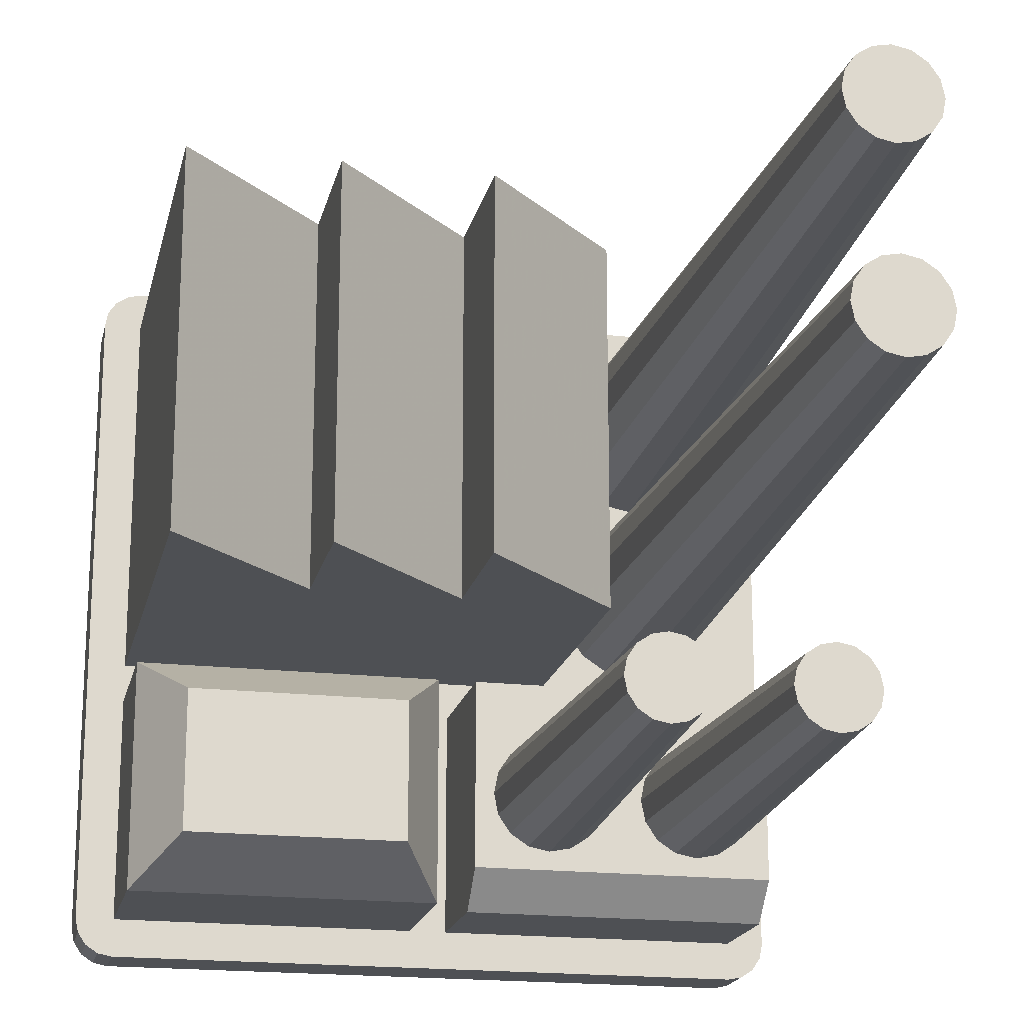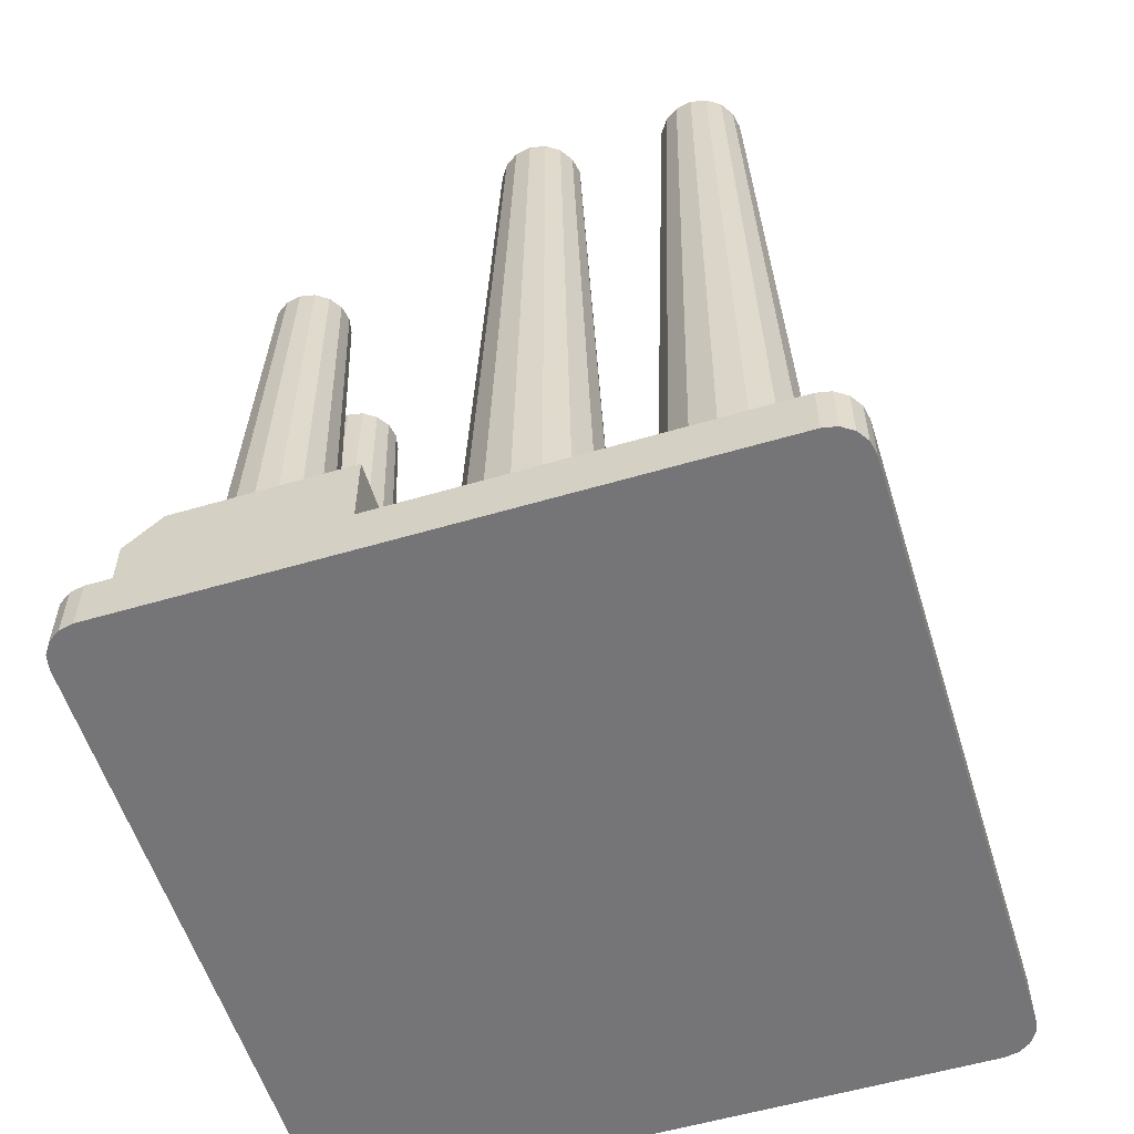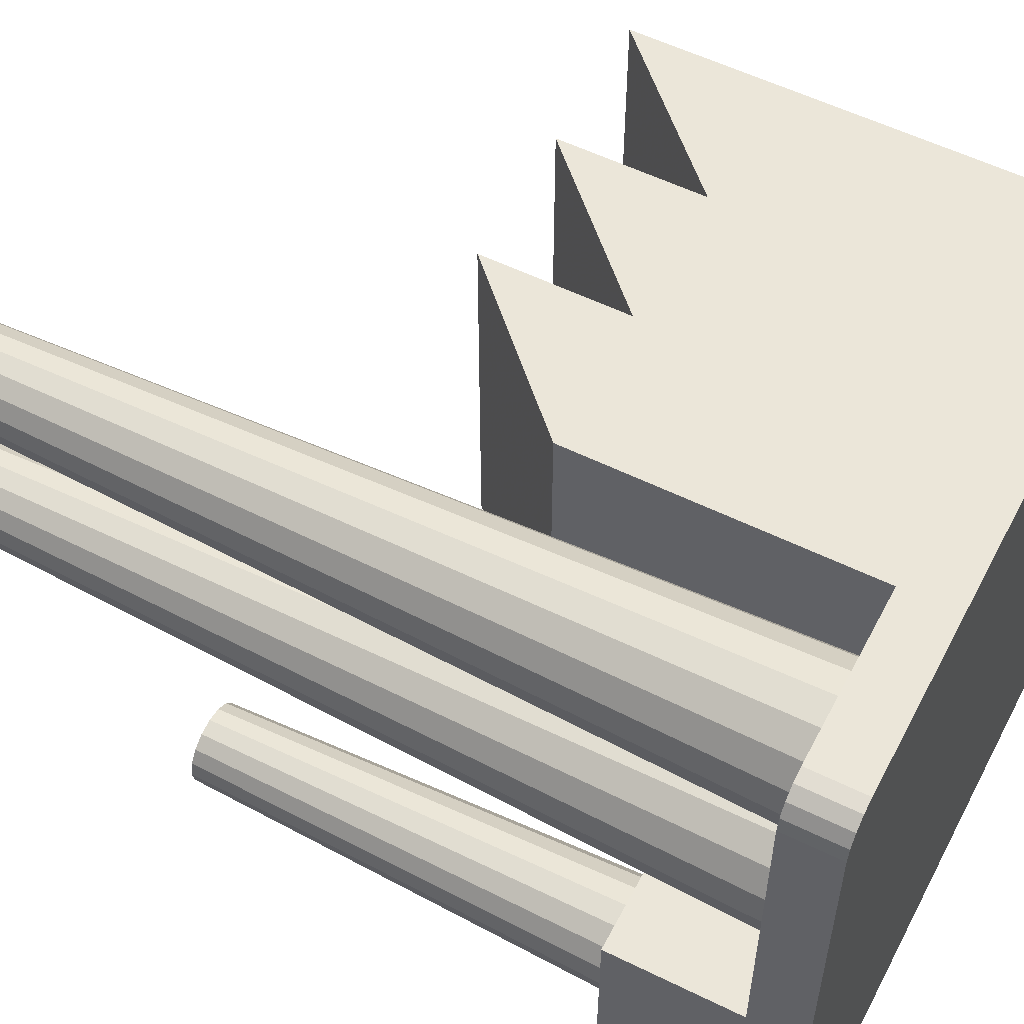
<metadata>
{"format":"obj","ext":"obj","renderer":"f3d","projection":"perspective","resolution":1024,"background":"white","views":[{"elev":-18.8,"azim":167.6,"up":"+Z"},{"elev":-56.6,"azim":-72.9,"up":"+Y"},{"elev":55.6,"azim":-62.6,"up":"+Z"}]}
</metadata>
<code>
v 1.75 0.15 -7.256
v 1.75 0.15 -7.756
v 1.75 0.15 -7.539
v 1.75 0.15 -8.039
v 2.086 0.55 -8.605
v 2.086 0.55 -8.49
v 1.686 0.55 -8.605
v 1.686 0.55 -8.49
v 1.72 1.15 -8.477
v 1.72 1.15 -8.618
v 2.12 1.15 -8.477
v 2.12 1.15 -8.618
v 3.417 0.15 -8.886
v 3.417 4.8e-07 -8.886
v 3.417 6.7e-07 -7.109
v 1.882 0.55 -8.409
v 1.882 0.55 -8.686
v 1.979 1.3 -7.267
v 1.979 1.3 -7.767
v 1.979 1.3 -7.528
v 1.979 1.3 -8.028
v 2.547 1.35 -8.147
v 2.547 0.9611 -7.147
v 2.547 1.35 -7.147
v 2.547 1.156 -7.647
v 1.976 2.45 -7.482
v 1.976 2.45 -7.982
v 1.976 2.45 -7.813
v 1.976 2.45 -7.313
v 2.117 1.75 -8.547
v 1.606 0.075 -8.944
v 1.533 0.15 -8.886
v 1.533 1e-07 -8.886
v 1.717 1.75 -8.547
v 1.8 1.15 -8.672
v 1.8 1.15 -8.423
v 1.937 2.45 -7.287
v 1.937 2.45 -7.787
v 1.937 2.45 -7.508
v 1.937 2.45 -8.008
v 2.2 1.15 -8.672
v 2.2 1.15 -8.423
v 1.606 0.075 -7.051
v 1.533 2.9e-07 -7.109
v 1.533 0.15 -7.109
v 1.761 1.3 -7.485
v 1.761 1.3 -7.985
v 1.761 1.3 -7.31
v 1.761 1.3 -7.81
v 1.571 0.075 -8.929
v 3.131 1.156 -7.647
v 2.33 1.15 -8.477
v 2.33 1.15 -8.618
v 1.784 1.75 -8.647
v 1.784 1.75 -8.448
v 2.184 1.75 -8.647
v 2.184 1.75 -8.448
v 3.21 0.75 -8.732
v 3.21 0.75 -8.363
v 1.571 0.075 -7.066
v 1.931 0.55 -8.654
v 1.931 0.55 -8.441
v 2.364 0.55 -8.605
v 2.364 0.55 -8.49
v 3.396 0.15 -8.918
v 3.396 4.8e-07 -8.918
v 3.396 6.7e-07 -7.077
v 1.861 1.3 -7.551
v 1.861 1.3 -8.051
v 1.861 1.3 -7.244
v 1.861 1.3 -7.744
v 2.158 0.15 -8.147
v 2.158 0.9611 -8.147
v 2.158 0.9611 -7.147
v 2.158 0.15 -7.147
v 2.158 0.5555 -7.647
v 3.267 0.65 -8.547
v 2.076 0.15 -7.474
v 2.076 0.15 -7.974
v 2.076 0.15 -7.321
v 2.076 0.15 -7.821
v 1.755 1.15 -8.442
v 1.755 1.15 -8.653
v 2.155 1.15 -8.442
v 2.155 1.15 -8.653
v 1.543 0.075 -8.902
v 2.742 1.156 -7.647
v 1.543 0.075 -7.093
v 3.363 6.7e-07 -7.055
v 3.363 0.15 -8.94
v 3.363 4.8e-07 -8.94
v 2.325 1.75 -8.506
v 2.325 1.75 -8.589
v 3.425 0.15 -8.847
v 3.425 4.8e-07 -8.847
v 3.425 6.7e-07 -7.147
v 3.425 0.075 -7.997
v 3.325 0.15 -8.247
v 3.325 0.15 -8.147
v 3.325 0.15 -8.947
v 3.325 4.8e-07 -8.947
v 3.325 0.55 -8.847
v 3.325 0.15 -8.847
v 3.325 6.7e-07 -7.047
v 3.325 0.35 -8.547
v 2.525 0.15 -8.247
v 2.525 0.55 -8.847
v 2.525 0.15 -8.847
v 2.525 0.35 -8.547
v 3.325 1.35 -8.147
v 3.325 1.35 -7.147
v 1.625 0.15 -8.947
v 1.625 1e-07 -8.947
v 1.625 0.15 -8.847
v 2.425 0.15 -8.247
v 2.425 0.45 -8.847
v 2.425 0.15 -8.847
v 2.425 0.37 -8.587
v 1.707 0.15 -7.474
v 1.707 0.15 -7.974
v 1.707 0.15 -7.321
v 1.707 0.15 -7.821
v 2.925 0.65 -8.79
v 2.925 0.75 -8.547
v 2.925 0.65 -8.305
v 2.375 0.55 -8.547
v 1.922 1.3 -7.551
v 1.922 1.3 -8.051
v 1.922 1.3 -7.244
v 1.922 1.3 -7.744
v 1.825 0.55 -8.397
v 1.825 0.55 -8.697
v 1.625 0.15 -8.247
v 1.625 0.55 -8.247
v 1.625 0.45 -8.847
v 1.625 0.55 -8.747
v 1.625 2.9e-07 -7.047
v 1.625 0.15 -7.047
v 1.625 0.37 -8.587
v 1.525 0.15 -8.847
v 1.525 1e-07 -8.847
v 2.225 0.55 -8.397
v 2.225 0.55 -8.697
v 2.025 0.35 -8.247
v 2.025 0.3 -8.847
v 2.025 0.5 -8.797
v 3.407 0.075 -7.093
v 3.407 0.075 -8.902
v 1.825 1.75 -8.439
v 1.825 1.75 -8.547
v 1.825 1.75 -8.656
v 1.525 2.9e-07 -7.147
v 1.525 0.15 -7.147
v 1.525 0.075 -7.997
v 2.225 1.75 -8.439
v 2.225 1.75 -8.547
v 2.225 1.75 -8.656
v 1.895 1.15 -8.442
v 1.895 1.15 -8.653
v 2.353 1.156 -7.647
v 3.421 0.075 -7.128
v 3.421 0.075 -8.867
v 2.022 1.3 -7.485
v 2.022 1.3 -7.985
v 2.022 1.3 -7.31
v 2.022 1.3 -7.81
v 1.805 1.3 -7.267
v 1.805 1.3 -7.767
v 1.805 1.3 -7.528
v 1.805 1.3 -8.028
v 1.554 0.15 -8.918
v 1.554 1e-07 -8.918
v 1.554 2.9e-07 -7.077
v 1.554 0.15 -7.077
v 2.936 1.35 -8.147
v 2.936 0.9611 -7.147
v 2.936 1.35 -7.147
v 2.936 1.156 -7.647
v 3.379 0.075 -7.066
v 3.379 0.075 -8.929
v 1.846 2.45 -7.287
v 1.846 2.45 -7.787
v 1.846 2.45 -7.508
v 1.846 2.45 -8.008
v 2.64 0.75 -8.732
v 2.64 0.75 -8.363
v 2.119 0.55 -8.654
v 2.119 0.55 -8.441
v 1.719 0.55 -8.654
v 1.719 0.55 -8.441
v 1.807 2.45 -7.482
v 1.807 2.45 -7.982
v 1.807 2.45 -7.813
v 1.807 2.45 -7.313
v 2.033 0.15 -7.256
v 2.033 0.15 -7.756
v 2.033 0.15 -7.539
v 2.033 0.15 -8.039
v 3.417 0.15 -7.109
v 2.282 0.55 -8.409
v 2.282 0.55 -8.686
v 3.344 0.075 -8.944
v 3.344 0.075 -7.051
v 1.866 1.75 -8.647
v 1.866 1.75 -8.448
v 2.266 1.75 -8.647
v 2.266 1.75 -8.448
v 2.25 1.15 -8.672
v 2.25 1.15 -8.423
v 1.85 1.15 -8.672
v 1.85 1.15 -8.423
v 2.547 0.9611 -8.147
v 2.333 1.75 -8.547
v 1.933 1.75 -8.547
v 1.738 1.3 -7.367
v 1.738 1.3 -7.867
v 1.738 1.3 -7.928
v 1.738 1.3 -7.428
v 1.768 0.55 -8.409
v 1.768 0.55 -8.686
v 2.168 0.55 -8.409
v 2.168 0.55 -8.686
v 1.93 1.15 -8.477
v 1.93 1.15 -8.618
v 2.331 0.55 -8.654
v 2.331 0.55 -8.441
v 1.964 0.55 -8.605
v 1.964 0.55 -8.49
v 1.701 1.15 -8.523
v 1.701 1.15 -8.572
v 3.396 0.15 -7.077
v 2.101 1.15 -8.523
v 2.101 1.15 -8.572
v 1.529 0.075 -8.867
v 1.968 0.15 -8.082
v 1.968 0.15 -7.582
v 1.968 0.15 -7.713
v 1.968 0.15 -7.213
v 1.781 2.45 -7.443
v 1.781 2.45 -7.943
v 1.781 2.45 -7.352
v 1.781 2.45 -7.852
v 1.529 0.075 -7.128
v 1.772 2.45 -7.397
v 1.772 2.45 -7.897
v 1.892 0.15 -8.097
v 1.892 0.15 -7.197
v 1.892 0.15 -7.697
v 1.892 0.15 -7.597
v 1.692 0.15 -7.397
v 1.692 0.15 -7.897
v 2.092 0.15 -7.397
v 2.092 0.15 -7.897
v 2.149 1.75 -8.471
v 2.149 1.75 -8.624
v 1.749 1.75 -8.471
v 1.749 1.75 -8.624
v 1.892 2.45 -7.278
v 1.892 2.45 -7.778
v 1.892 2.45 -7.397
v 1.892 2.45 -7.897
v 1.892 2.45 -7.517
v 1.892 2.45 -8.017
v 3.363 0.15 -7.055
v 1.925 1.75 -8.506
v 1.925 1.75 -8.589
v 1.815 0.15 -8.082
v 1.815 0.15 -7.582
v 1.815 0.15 -7.713
v 1.815 0.15 -7.213
v 3.425 0.15 -7.147
v 3.325 0.55 -8.247
v 3.325 0.15 -7.147
v 3.325 0.15 -7.047
v 3.325 0.75 -7.647
v 2.925 0.35 -8.247
v 2.925 0.35 -8.847
v 2.475 0.075 -8.947
v 2.475 0.075 -7.047
v 2.475 3.8e-07 -7.997
v 2.525 0.55 -8.247
v 2.425 0.55 -8.247
v 2.425 0.55 -8.747
v 2.011 2.45 -7.397
v 2.011 2.45 -7.897
v 1.975 0.55 -8.547
v 1.675 0.55 -8.547
v 2.075 0.55 -8.547
v 2.002 2.45 -7.443
v 2.002 2.45 -7.943
v 2.002 2.45 -7.352
v 2.002 2.45 -7.852
v 2.045 1.3 -7.367
v 2.045 1.3 -7.867
v 2.045 1.3 -7.928
v 2.045 1.3 -7.428
v 1.587 0.15 -8.94
v 1.587 1e-07 -8.94
v 2.295 1.15 -8.442
v 2.295 1.15 -8.653
v 1.725 1.75 -8.506
v 1.725 1.75 -8.589
v 2.125 1.75 -8.506
v 2.125 1.75 -8.589
v 2.301 1.75 -8.471
v 2.301 1.75 -8.624
v 2.583 0.65 -8.547
v 1.587 2.9e-07 -7.055
v 1.587 0.15 -7.055
v 1.901 1.75 -8.471
v 1.901 1.75 -8.624
v 2.936 0.9611 -8.147
v 1.949 1.15 -8.523
v 1.949 1.15 -8.572
v 2.349 1.15 -8.523
v 2.349 1.15 -8.572
f 162 13 94
f 162 94 95
f 162 95 14
f 280 14 95
f 280 95 96
f 280 96 15
f 280 15 67
f 280 67 89
f 280 89 104
f 280 104 137
f 280 137 308
f 280 308 173
f 280 173 44
f 280 44 152
f 280 152 141
f 280 141 33
f 280 33 172
f 280 172 298
f 280 298 113
f 280 113 101
f 280 101 91
f 280 91 66
f 180 66 91
f 180 91 90
f 180 90 65
f 90 103 65
f 103 98 65
f 65 98 13
f 148 65 13
f 148 13 14
f 148 14 66
f 148 66 65
f 105 98 103
f 105 103 102
f 105 102 272
f 77 272 102
f 77 102 58
f 77 58 59
f 124 59 58
f 124 58 185
f 124 185 186
f 307 186 185
f 307 185 107
f 307 107 281
f 109 281 107
f 109 107 108
f 109 108 106
f 108 115 106
f 115 99 106
f 106 99 98
f 276 106 98
f 276 98 272
f 276 272 281
f 125 281 272
f 125 272 59
f 125 59 186
f 125 186 281
f 276 281 106
f 98 99 271
f 94 98 271
f 97 94 271
f 97 271 96
f 161 96 271
f 161 271 199
f 161 199 15
f 147 15 199
f 147 199 231
f 147 231 67
f 179 67 231
f 179 231 264
f 179 264 89
f 203 89 264
f 203 264 274
f 203 274 104
f 279 104 274
f 279 274 138
f 279 138 137
f 43 137 138
f 43 138 309
f 43 309 308
f 60 308 309
f 60 309 174
f 60 174 173
f 88 173 174
f 88 174 45
f 88 45 44
f 243 44 45
f 243 45 153
f 243 153 152
f 154 152 153
f 154 153 140
f 154 140 141
f 234 141 140
f 234 140 32
f 234 32 33
f 86 33 32
f 86 32 171
f 86 171 172
f 50 172 171
f 50 171 297
f 50 297 298
f 31 298 297
f 31 297 112
f 31 112 113
f 278 113 112
f 278 112 100
f 278 100 101
f 202 101 100
f 202 100 90
f 112 114 100
f 114 117 100
f 117 108 100
f 108 103 100
f 277 103 108
f 145 117 114
f 145 114 135
f 145 135 116
f 146 116 135
f 146 135 136
f 146 136 283
f 136 132 283
f 132 17 283
f 17 61 283
f 61 222 283
f 222 143 283
f 143 201 283
f 201 225 283
f 225 63 283
f 283 63 126
f 283 126 282
f 118 283 282
f 118 282 115
f 118 115 117
f 118 117 116
f 144 115 282
f 144 282 134
f 144 134 133
f 139 133 134
f 139 134 136
f 136 134 287
f 136 287 7
f 136 7 189
f 136 189 220
f 83 220 189
f 83 189 257
f 83 257 54
f 150 54 257
f 150 257 302
f 150 302 34
f 150 34 301
f 150 301 256
f 150 256 55
f 150 55 149
f 150 149 205
f 150 205 310
f 150 310 265
f 150 265 214
f 150 214 266
f 150 266 311
f 150 311 204
f 150 204 151
f 210 151 204
f 210 204 17
f 159 17 204
f 210 132 151
f 35 151 132
f 35 132 220
f 35 220 54
f 35 54 151
f 159 204 311
f 159 311 61
f 224 61 311
f 224 227 61
f 224 266 227
f 314 227 266
f 314 286 227
f 227 286 187
f 227 187 222
f 85 222 187
f 85 187 255
f 85 255 56
f 156 56 255
f 156 255 304
f 156 304 30
f 156 30 303
f 156 303 254
f 156 254 57
f 156 57 155
f 156 155 207
f 156 207 305
f 156 305 92
f 156 92 213
f 156 213 93
f 156 93 306
f 156 306 206
f 156 206 157
f 208 157 206
f 208 206 201
f 300 201 206
f 208 143 157
f 41 157 143
f 41 56 157
f 41 222 56
f 300 206 306
f 300 306 225
f 53 225 306
f 53 306 93
f 53 93 63
f 316 63 93
f 316 93 213
f 316 213 126
f 315 126 213
f 315 64 126
f 315 92 64
f 52 64 92
f 52 226 64
f 226 282 64
f 200 282 226
f 299 200 226
f 299 226 305
f 299 207 200
f 209 200 207
f 209 142 200
f 209 155 142
f 42 142 155
f 42 221 142
f 221 282 142
f 228 282 221
f 228 221 188
f 228 188 6
f 228 6 288
f 228 288 5
f 228 5 187
f 12 187 5
f 12 5 304
f 233 304 5
f 233 5 288
f 233 288 30
f 232 30 288
f 232 288 6
f 232 6 303
f 11 303 6
f 11 6 188
f 11 188 254
f 84 254 188
f 84 188 221
f 84 221 57
f 62 282 228
f 223 62 228
f 223 228 265
f 313 265 228
f 313 228 286
f 313 286 214
f 223 310 62
f 158 62 310
f 158 16 62
f 158 205 16
f 211 16 205
f 211 131 16
f 131 282 16
f 219 282 131
f 36 219 131
f 36 131 149
f 36 55 219
f 82 219 55
f 82 190 219
f 190 134 219
f 8 134 190
f 9 8 190
f 9 190 256
f 9 301 8
f 229 8 301
f 229 287 8
f 229 34 287
f 230 287 34
f 82 256 190
f 211 149 131
f 16 282 62
f 42 57 221
f 142 282 200
f 52 305 226
f 315 213 92
f 52 92 305
f 299 305 207
f 209 207 155
f 42 155 57
f 84 57 254
f 11 254 303
f 232 303 30
f 233 30 304
f 12 304 255
f 156 157 56
f 12 255 187
f 85 56 222
f 286 228 187
f 314 214 286
f 224 311 266
f 314 266 214
f 313 214 265
f 223 265 310
f 158 310 205
f 211 205 149
f 36 149 55
f 82 55 256
f 9 256 301
f 229 301 34
f 230 34 302
f 230 302 7
f 10 7 302
f 10 302 257
f 150 151 54
f 10 257 189
f 83 54 220
f 10 189 7
f 230 7 287
f 287 134 8
f 139 114 133
f 114 153 133
f 133 153 120
f 133 120 4
f 133 4 267
f 133 267 115
f 267 246 115
f 246 235 115
f 235 72 115
f 235 198 72
f 198 79 72
f 72 79 253
f 72 253 75
f 76 72 75
f 76 75 74
f 76 74 73
f 160 73 74
f 160 74 24
f 160 24 22
f 25 22 24
f 25 24 23
f 25 23 212
f 87 212 23
f 87 23 177
f 87 177 175
f 178 175 177
f 178 177 176
f 178 176 312
f 51 312 176
f 51 176 111
f 51 111 110
f 275 110 111
f 275 111 273
f 275 273 99
f 275 99 110
f 110 99 312
f 312 99 72
f 212 312 72
f 73 212 72
f 22 212 73
f 175 312 212
f 111 176 273
f 176 75 273
f 75 274 273
f 273 274 271
f 23 75 176
f 51 110 312
f 178 312 175
f 177 23 176
f 87 175 212
f 25 212 22
f 24 74 23
f 160 22 73
f 74 75 23
f 76 73 72
f 253 81 75
f 81 196 75
f 196 78 75
f 78 252 75
f 252 80 75
f 80 195 75
f 238 75 195
f 18 238 195
f 18 195 29
f 18 29 37
f 260 37 29
f 260 29 291
f 260 291 284
f 260 284 289
f 260 289 26
f 260 26 39
f 260 39 262
f 260 262 183
f 260 183 191
f 260 191 239
f 260 239 244
f 260 244 241
f 260 241 194
f 260 194 181
f 260 181 258
f 70 258 181
f 70 181 270
f 70 270 247
f 138 247 270
f 138 75 247
f 167 270 181
f 167 1 270
f 1 309 270
f 167 194 1
f 48 1 194
f 48 121 1
f 121 45 1
f 48 241 121
f 215 121 241
f 215 250 121
f 250 153 121
f 119 153 250
f 218 119 250
f 218 250 244
f 218 239 119
f 46 119 239
f 46 3 119
f 269 119 3
f 269 3 248
f 71 269 248
f 71 248 259
f 71 259 182
f 261 182 259
f 261 259 38
f 261 38 28
f 261 28 292
f 261 292 285
f 261 285 290
f 261 290 27
f 261 27 40
f 261 40 263
f 261 263 184
f 261 184 192
f 261 192 240
f 261 240 245
f 261 245 242
f 261 242 193
f 49 193 242
f 49 242 122
f 49 122 2
f 122 153 2
f 2 153 269
f 168 2 269
f 168 269 182
f 168 182 193
f 168 193 2
f 251 153 122
f 216 251 122
f 216 245 251
f 217 251 245
f 217 120 251
f 217 240 120
f 47 120 240
f 216 122 242
f 49 2 193
f 216 242 245
f 217 245 240
f 47 240 192
f 47 192 4
f 170 4 192
f 170 192 184
f 170 184 267
f 69 267 184
f 69 184 263
f 69 263 246
f 128 246 263
f 128 263 40
f 128 40 235
f 21 235 40
f 21 40 27
f 21 27 198
f 164 198 27
f 164 27 290
f 164 290 79
f 295 79 290
f 295 290 285
f 295 285 253
f 294 253 285
f 294 285 292
f 294 292 81
f 166 81 292
f 166 292 28
f 166 28 196
f 19 196 28
f 19 237 196
f 237 249 196
f 196 249 236
f 196 236 197
f 20 197 236
f 20 236 39
f 127 39 236
f 20 26 197
f 163 197 26
f 163 78 197
f 163 289 78
f 296 78 289
f 127 236 249
f 127 249 262
f 68 262 249
f 68 249 268
f 68 268 183
f 169 183 268
f 169 268 3
f 169 3 191
f 3 268 237
f 268 249 237
f 19 38 237
f 130 237 38
f 130 248 237
f 19 28 38
f 130 38 259
f 261 193 182
f 130 259 248
f 71 182 269
f 248 3 237
f 46 191 3
f 269 153 119
f 215 244 250
f 70 247 258
f 129 258 247
f 129 247 238
f 129 238 37
f 129 37 258
f 167 181 194
f 48 194 241
f 215 241 244
f 218 244 239
f 46 239 191
f 169 191 183
f 68 183 262
f 127 262 39
f 20 39 26
f 163 26 289
f 296 289 284
f 296 284 252
f 293 252 284
f 293 284 291
f 293 291 80
f 165 80 291
f 165 291 29
f 260 258 37
f 165 29 195
f 18 37 238
f 247 75 238
f 165 195 80
f 293 80 252
f 296 252 78
f 196 197 78
f 166 196 81
f 294 81 253
f 295 253 79
f 164 79 198
f 21 198 235
f 128 235 246
f 69 246 267
f 170 267 4
f 47 4 120
f 120 153 251
f 134 282 219
f 144 133 115
f 118 116 283
f 126 64 282
f 316 126 63
f 53 63 225
f 300 225 201
f 208 201 143
f 41 143 222
f 61 227 222
f 159 61 17
f 210 17 132
f 136 220 132
f 139 136 135
f 146 283 116
f 139 135 114
f 145 116 117
f 112 153 114
f 297 140 112
f 171 32 297
f 32 140 297
f 140 153 112
f 153 45 121
f 45 174 1
f 174 309 1
f 309 138 270
f 138 274 75
f 274 264 271
f 264 231 199
f 271 264 199
f 99 273 271
f 72 99 115
f 117 115 108
f 277 108 107
f 277 107 102
f 123 102 107
f 109 106 281
f 123 107 185
f 307 281 186
f 123 185 58
f 124 186 59
f 123 58 102
f 77 59 272
f 277 102 103
f 105 272 98
f 100 103 90
f 202 90 91
f 180 65 66
f 202 91 101
f 278 101 113
f 31 113 298
f 50 298 172
f 86 172 33
f 234 33 141
f 154 141 152
f 243 152 44
f 88 44 173
f 60 173 308
f 43 308 137
f 279 137 104
f 203 104 89
f 179 89 67
f 147 67 15
f 161 15 96
f 97 96 95
f 280 66 14
f 97 95 94
f 13 98 94
f 162 14 13

</code>
